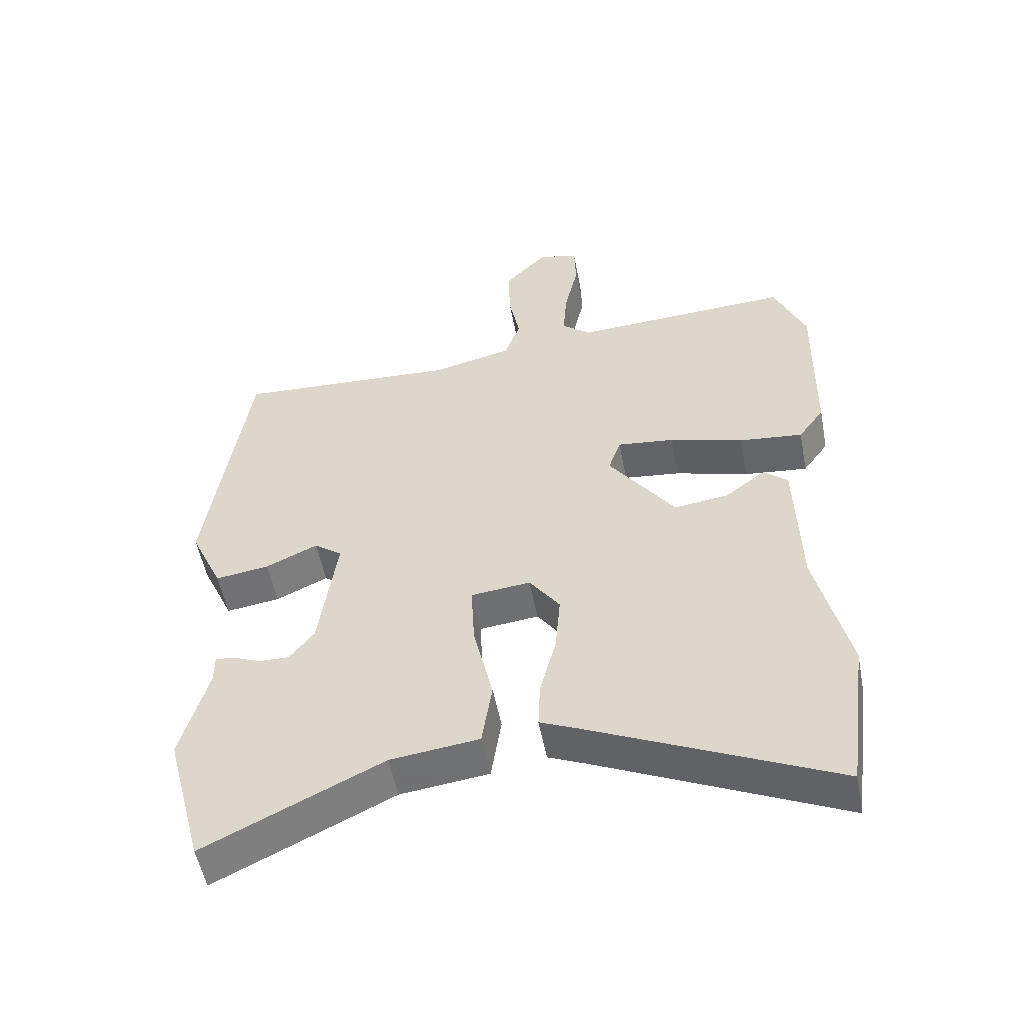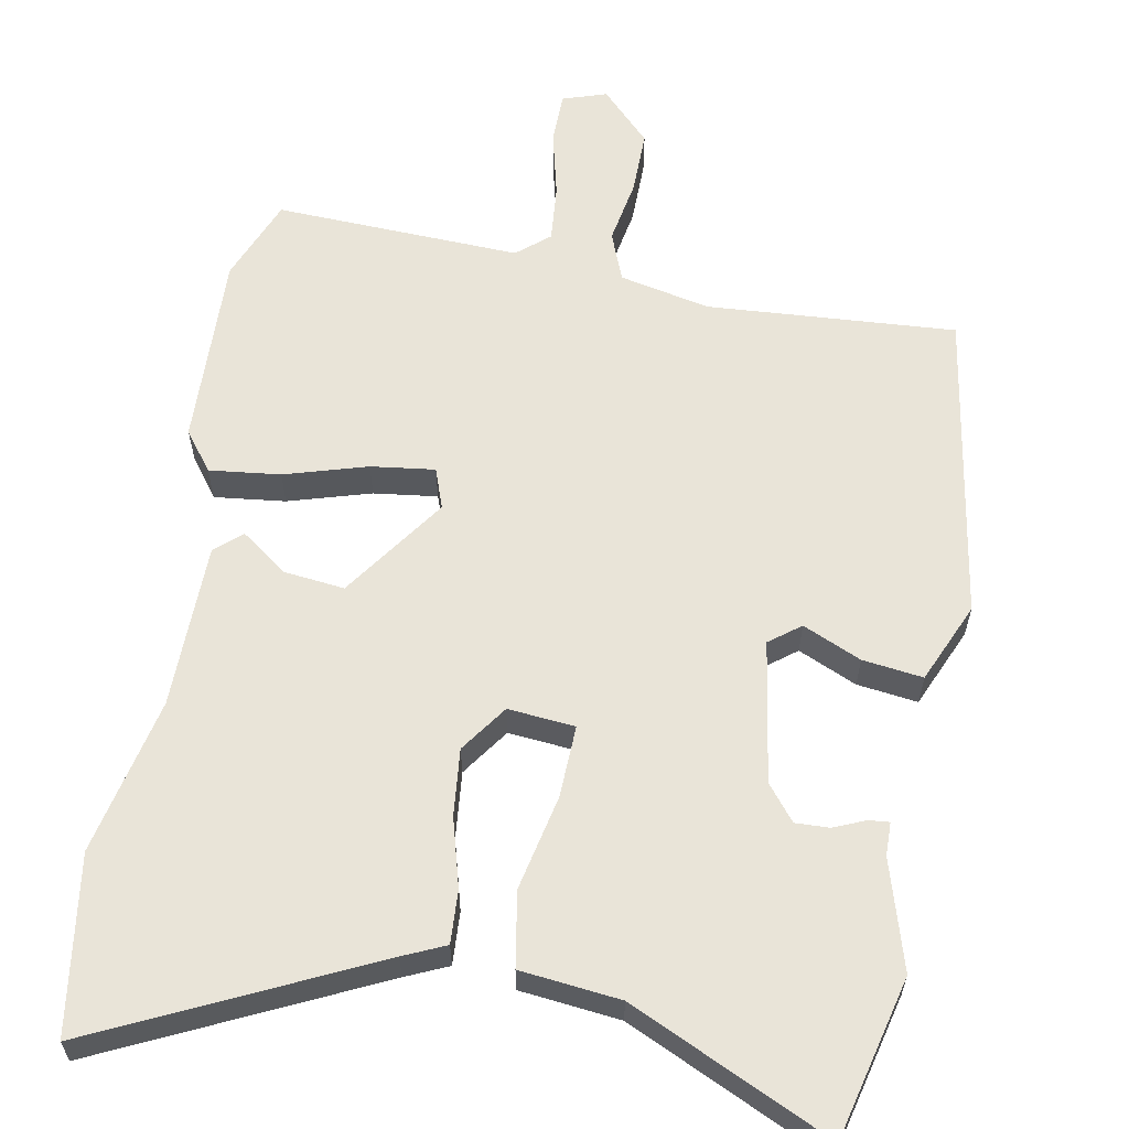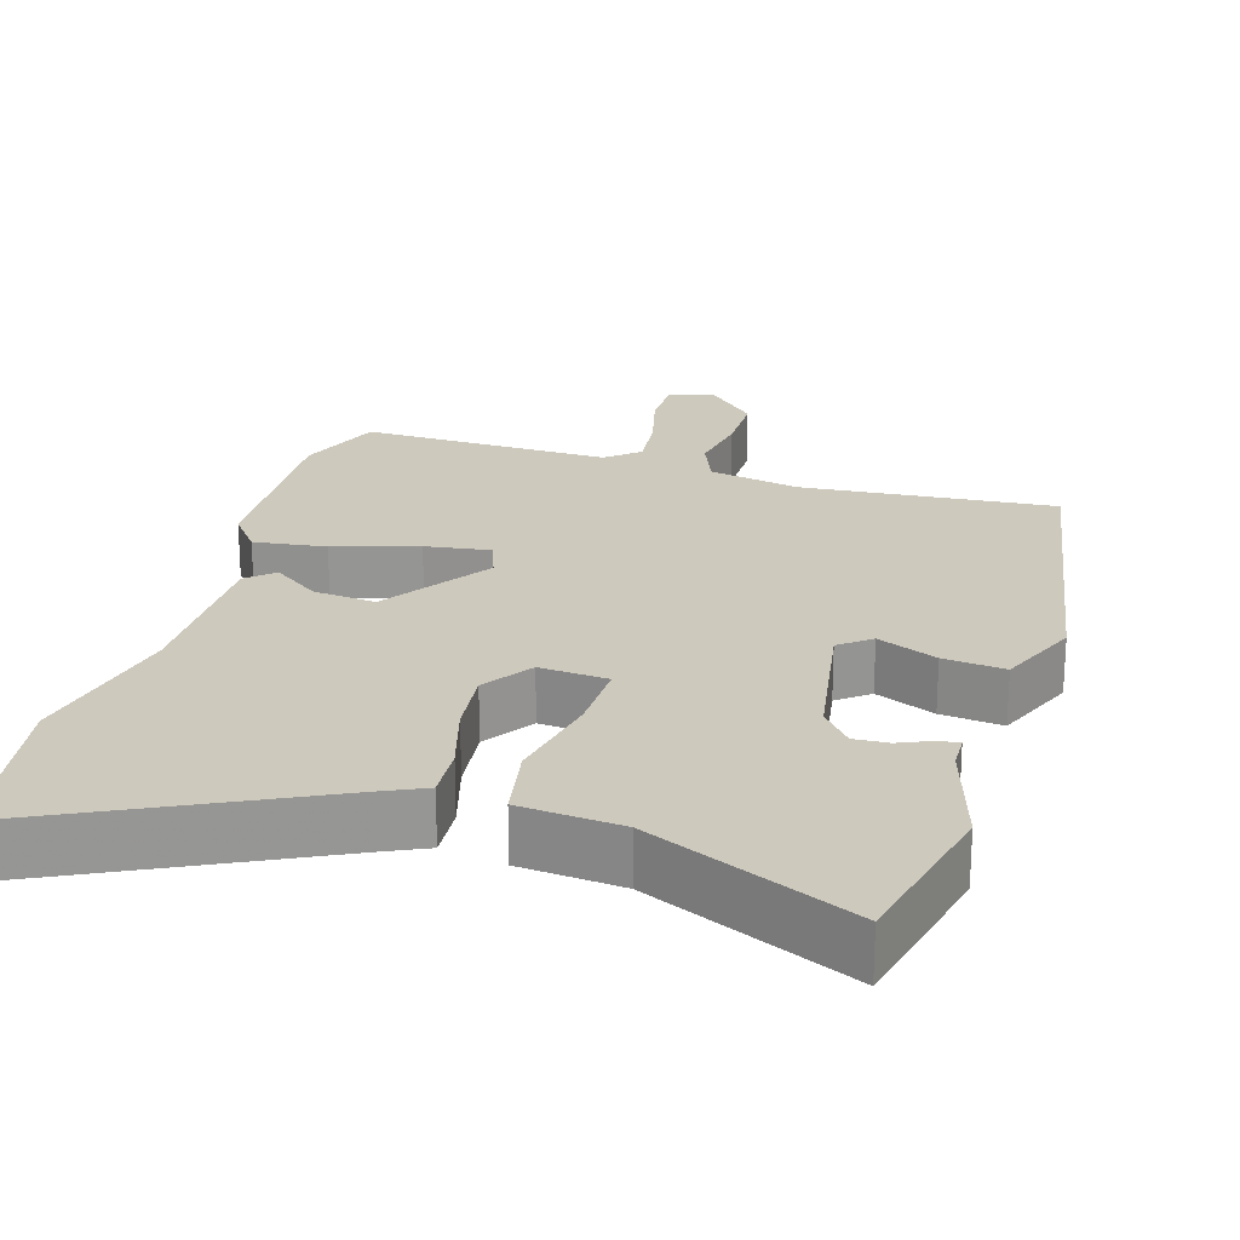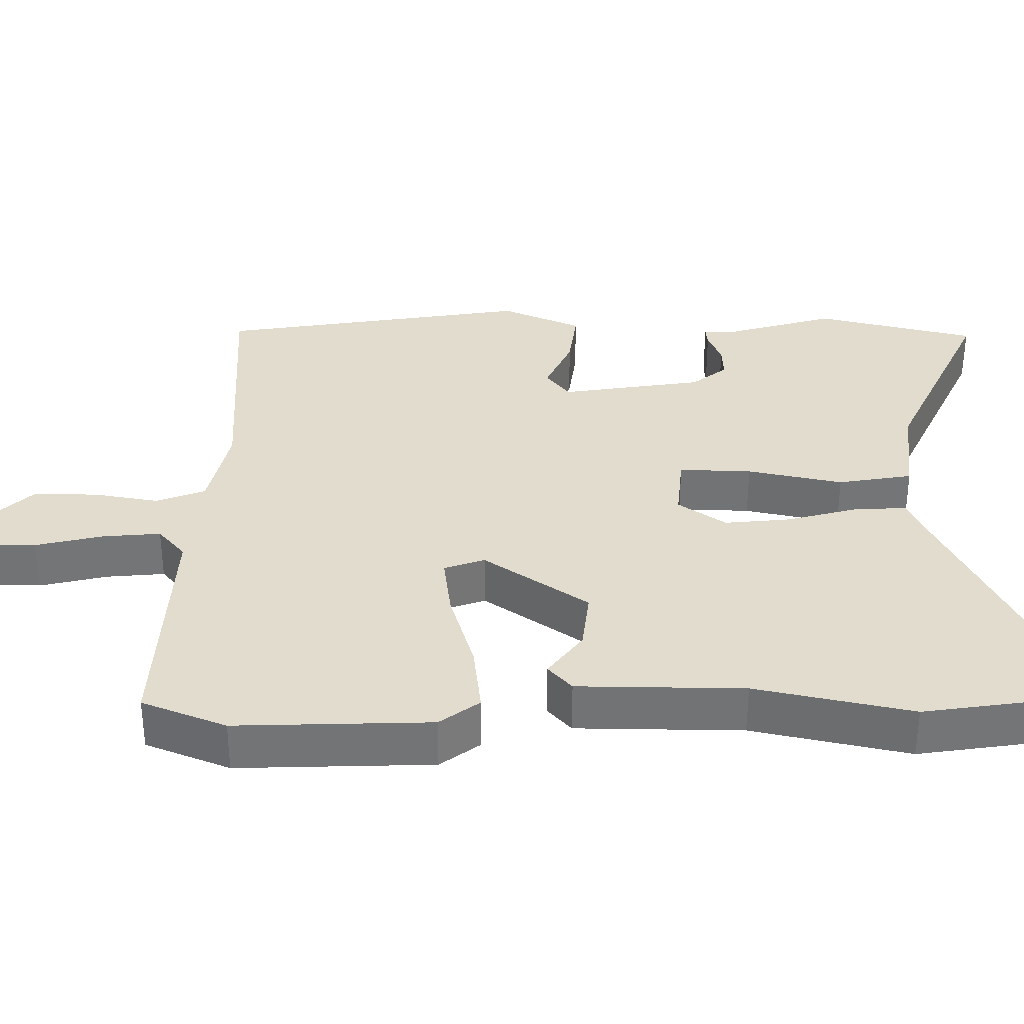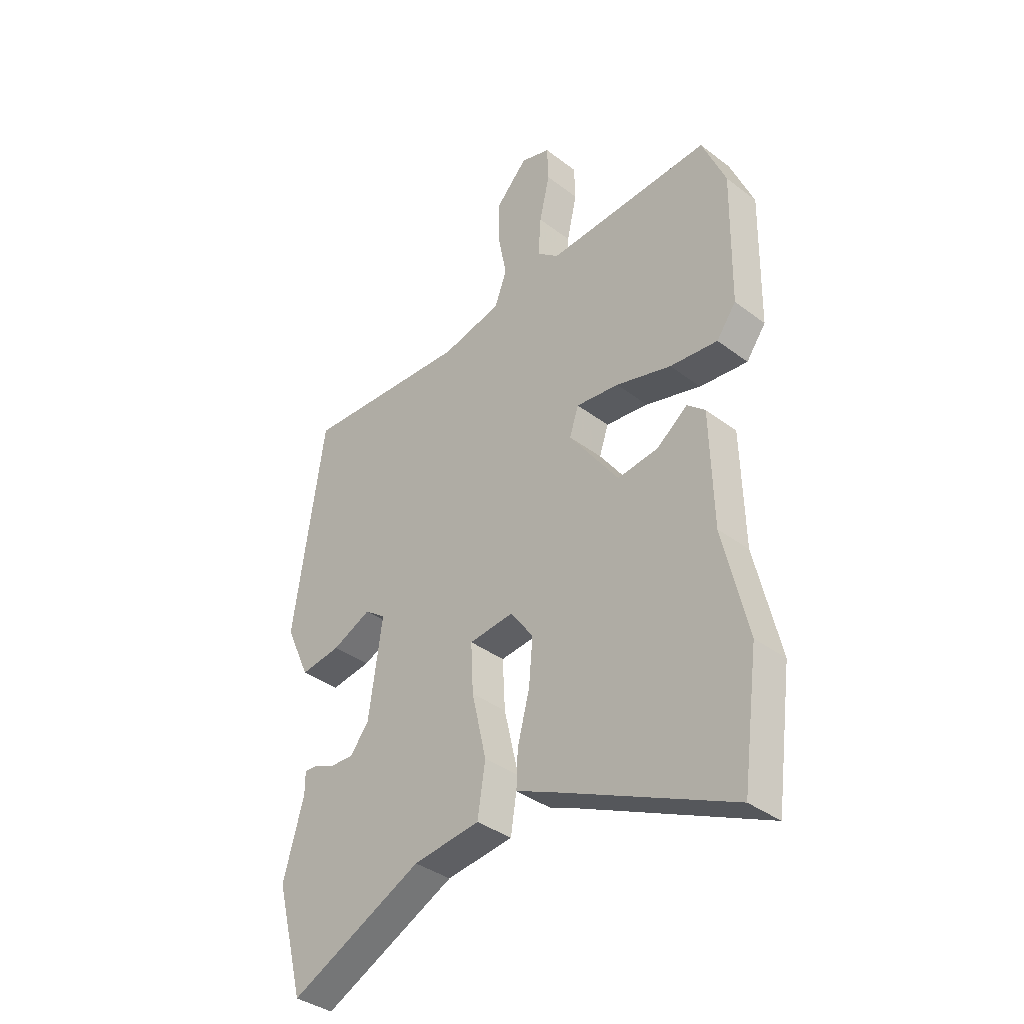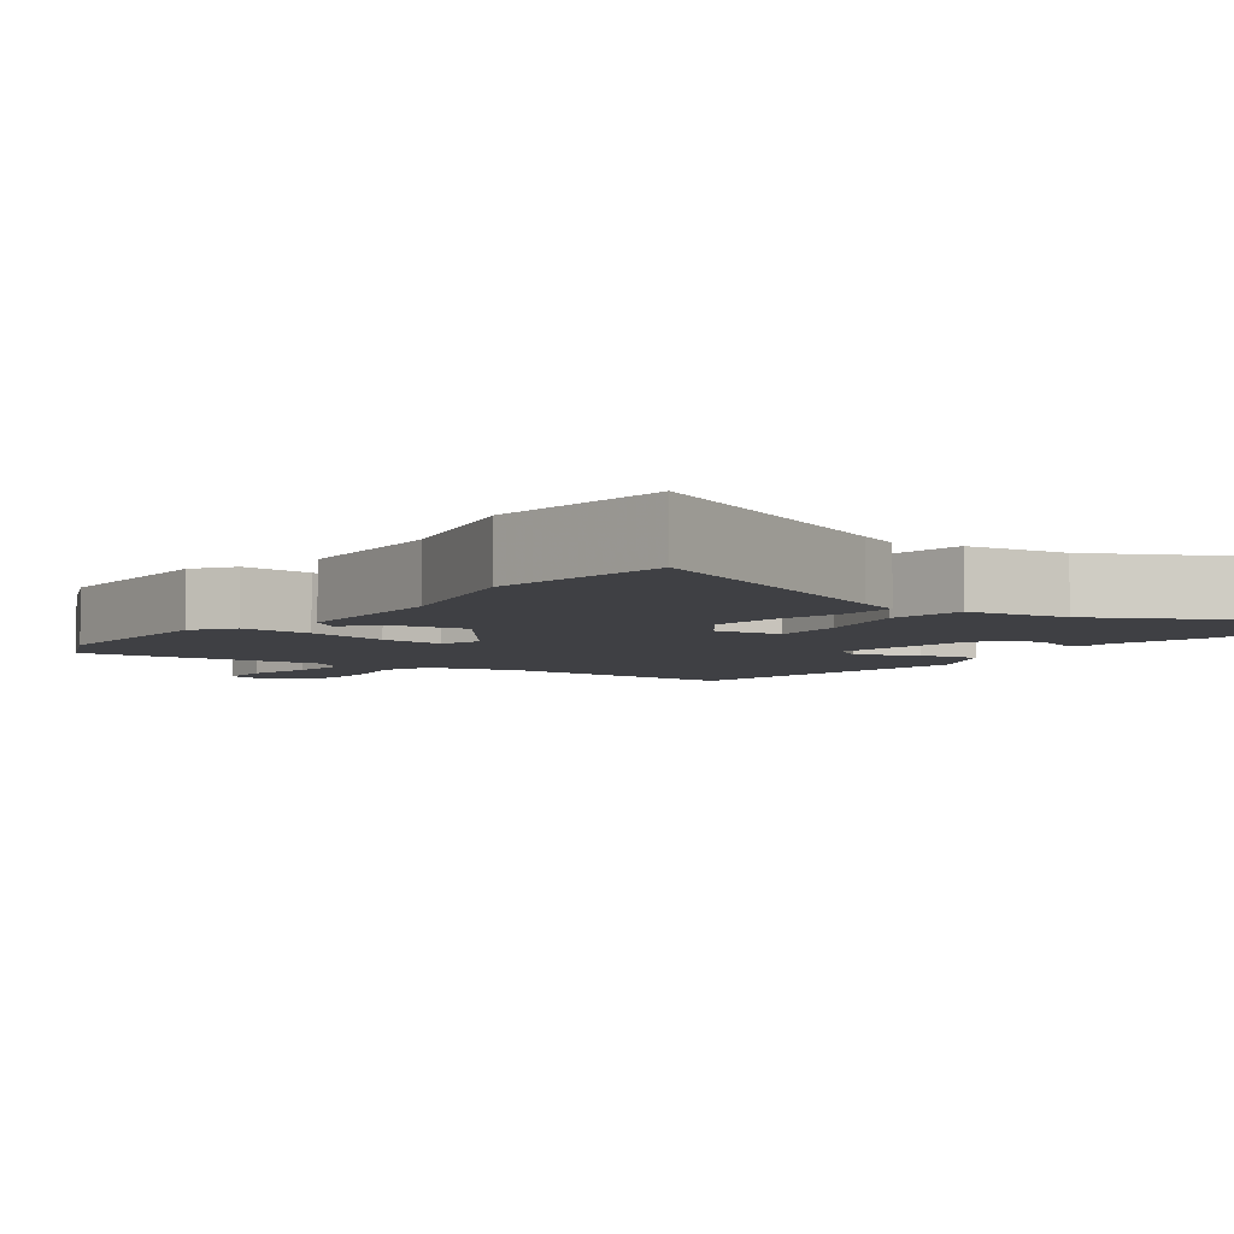
<metadata>
{"format":"obj","ext":"obj","renderer":"f3d","projection":"perspective","resolution":1024,"background":"white","views":[{"elev":-53.3,"azim":10.8,"up":"+Z"},{"elev":60.6,"azim":-170.4,"up":"+Y"},{"elev":22.7,"azim":-164.9,"up":"+Y"},{"elev":34.0,"azim":89.6,"up":"+Y"},{"elev":-37.4,"azim":45.9,"up":"+Z"},{"elev":-5.1,"azim":144.8,"up":"+Y"}]}
</metadata>
<code>
v 0.506 0.07 -0.453
v 0.473 0.07 -0.697
v 0.096 0.07 -0.524
v 0.038 0.07 -0.499
v 0.041 0.07 -0.426
v 0.066 0.07 -0.33
v 0.074 0.07 -0.238
v 0.027 0.07 -0.173
v -0.065 0.07 -0.183
v -0.06 0.07 -0.283
v -0.03 0.07 -0.414
v -0.046 0.07 -0.517
v -0.183 0.07 -0.534
v -0.456 0.07 -0.666
v -0.514 0.07 -0.445
v -0.472 0.07 -0.294
v -0.472 0.07 -0.248
v -0.444 0.07 -0.25
v -0.4 0.07 -0.268
v -0.353 0.07 -0.269
v -0.315 0.07 -0.22
v -0.287 0.07 -0.023
v -0.33 0.07 0.009
v -0.41 0.07 -0.028
v -0.493 0.07 -0.04
v -0.543 0.07 0.07
v -0.48 0.07 0.502
v -0.137 0.07 0.484
v -0.013 0.07 0.513
v 0.012 0.07 0.581
v -0.005 0.07 0.67
v -0.007 0.07 0.759
v 0.06 0.07 0.83
v 0.121 0.07 0.811
v 0.123 0.07 0.739
v 0.102 0.07 0.646
v 0.096 0.07 0.566
v 0.141 0.07 0.529
v 0.48 0.07 0.548
v 0.528 0.07 0.433
v 0.523 0.07 0.165
v 0.483 0.07 0.11
v 0.385 0.07 0.12
v 0.271 0.07 0.152
v 0.183 0.07 0.162
v 0.164 0.07 0.106
v 0.266 0.07 -0.036
v 0.35 0.07 -0.025
v 0.413 0.07 0.023
v 0.45 0.07 -0.009
v 0.456 0.07 -0.238
v 0.506 0 -0.453
v 0.473 0 -0.697
v 0.096 0 -0.524
v 0.038 0 -0.499
v 0.041 0 -0.426
v 0.066 0 -0.33
v 0.074 0 -0.238
v 0.027 0 -0.173
v -0.065 0 -0.183
v -0.06 0 -0.283
v -0.03 0 -0.414
v -0.046 0 -0.517
v -0.183 0 -0.534
v -0.456 0 -0.666
v -0.514 0 -0.445
v -0.472 0 -0.294
v -0.472 0 -0.248
v -0.444 0 -0.25
v -0.4 0 -0.268
v -0.353 0 -0.269
v -0.315 0 -0.22
v -0.287 0 -0.023
v -0.33 0 0.009
v -0.41 0 -0.028
v -0.493 0 -0.04
v -0.543 0 0.07
v -0.48 0 0.502
v -0.137 0 0.484
v -0.013 0 0.513
v 0.012 0 0.581
v -0.005 0 0.67
v -0.007 0 0.759
v 0.06 0 0.83
v 0.121 0 0.811
v 0.123 0 0.739
v 0.102 0 0.646
v 0.096 0 0.566
v 0.141 0 0.529
v 0.48 0 0.548
v 0.528 0 0.433
v 0.523 0 0.165
v 0.483 0 0.11
v 0.385 0 0.12
v 0.271 0 0.152
v 0.183 0 0.162
v 0.164 0 0.106
v 0.266 0 -0.036
v 0.35 0 -0.025
v 0.413 0 0.023
v 0.45 0 -0.009
v 0.456 0 -0.238
f 48 49 50 51
f 1 2 3
f 51 1 3
f 48 51 3
f 47 48 3
f 46 47 3 4
f 42 43 44
f 41 42 44
f 40 41 44
f 39 40 44
f 38 39 44
f 37 38 44 45
f 34 35 36
f 33 34 36
f 32 33 36
f 31 32 36
f 30 31 36
f 29 30 36 37
f 26 27 28
f 25 26 28
f 24 25 28
f 23 24 28
f 22 23 28 29
f 37 45 46
f 29 37 46
f 22 29 46
f 21 22 46
f 16 17 18 19
f 16 19 20
f 15 16 20
f 14 15 20
f 13 14 20
f 13 20 21
f 12 13 21
f 11 12 21
f 10 11 21
f 4 5 6
f 46 4 6
f 46 6 7
f 9 10 21
f 9 21 46
f 8 9 46
f 7 8 46
f 102 101 100 99
f 54 53 52
f 54 52 102
f 54 102 99
f 54 99 98
f 55 54 98 97
f 95 94 93
f 95 93 92
f 95 92 91
f 95 91 90
f 95 90 89
f 96 95 89 88
f 87 86 85
f 87 85 84
f 87 84 83
f 87 83 82
f 87 82 81
f 88 87 81 80
f 79 78 77
f 79 77 76
f 79 76 75
f 79 75 74
f 80 79 74 73
f 97 96 88
f 97 88 80
f 97 80 73
f 97 73 72
f 70 69 68 67
f 71 70 67
f 71 67 66
f 71 66 65
f 71 65 64
f 72 71 64
f 72 64 63
f 72 63 62
f 72 62 61
f 57 56 55
f 57 55 97
f 58 57 97
f 72 61 60
f 97 72 60
f 97 60 59
f 97 59 58
f 1 52 53 2
f 2 53 54 3
f 3 54 55 4
f 4 55 56 5
f 5 56 57 6
f 6 57 58 7
f 7 58 59 8
f 8 59 60 9
f 9 60 61 10
f 10 61 62 11
f 11 62 63 12
f 12 63 64 13
f 13 64 65 14
f 14 65 66 15
f 15 66 67 16
f 16 67 68 17
f 17 68 69 18
f 18 69 70 19
f 19 70 71 20
f 20 71 72 21
f 21 72 73 22
f 22 73 74 23
f 23 74 75 24
f 24 75 76 25
f 25 76 77 26
f 26 77 78 27
f 27 78 79 28
f 28 79 80 29
f 29 80 81 30
f 30 81 82 31
f 31 82 83 32
f 32 83 84 33
f 33 84 85 34
f 34 85 86 35
f 35 86 87 36
f 36 87 88 37
f 37 88 89 38
f 38 89 90 39
f 39 90 91 40
f 40 91 92 41
f 41 92 93 42
f 42 93 94 43
f 43 94 95 44
f 44 95 96 45
f 45 96 97 46
f 46 97 98 47
f 47 98 99 48
f 48 99 100 49
f 49 100 101 50
f 50 101 102 51
f 51 102 52 1

</code>
